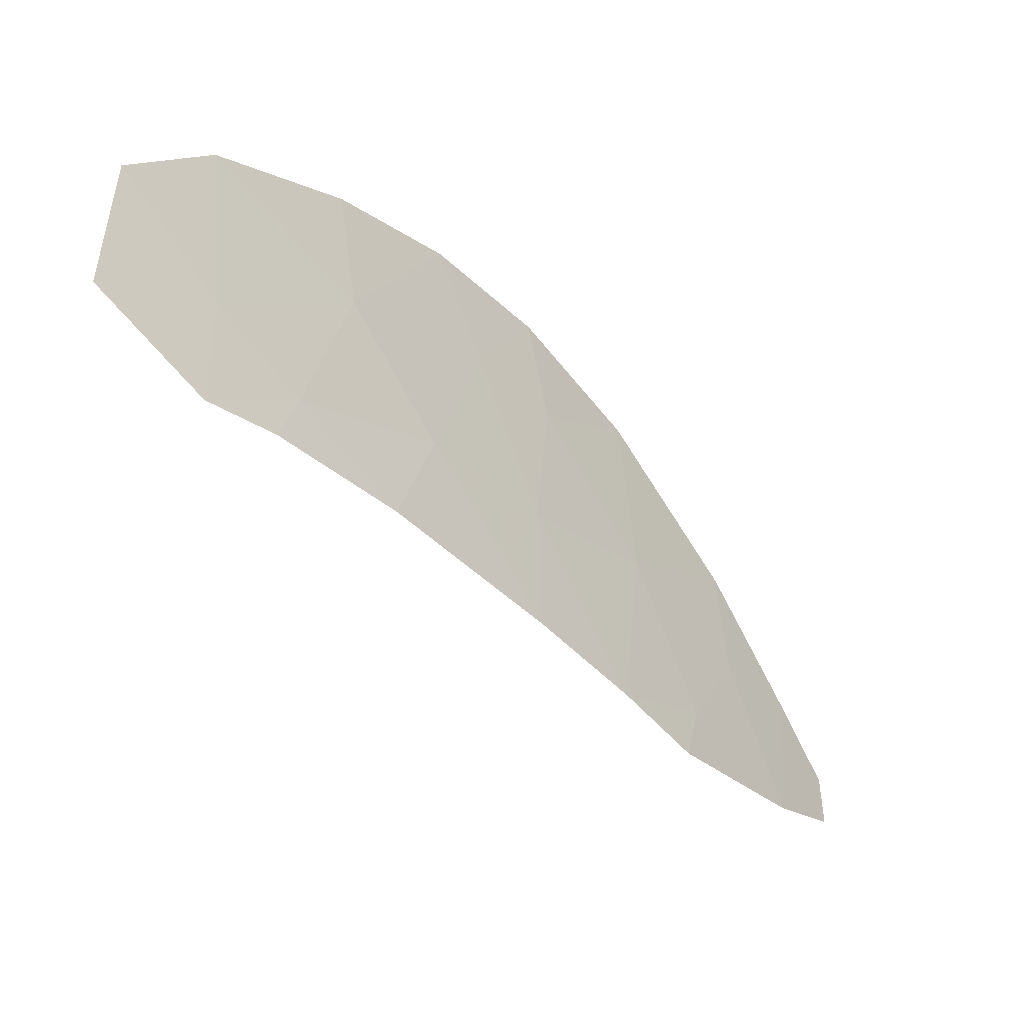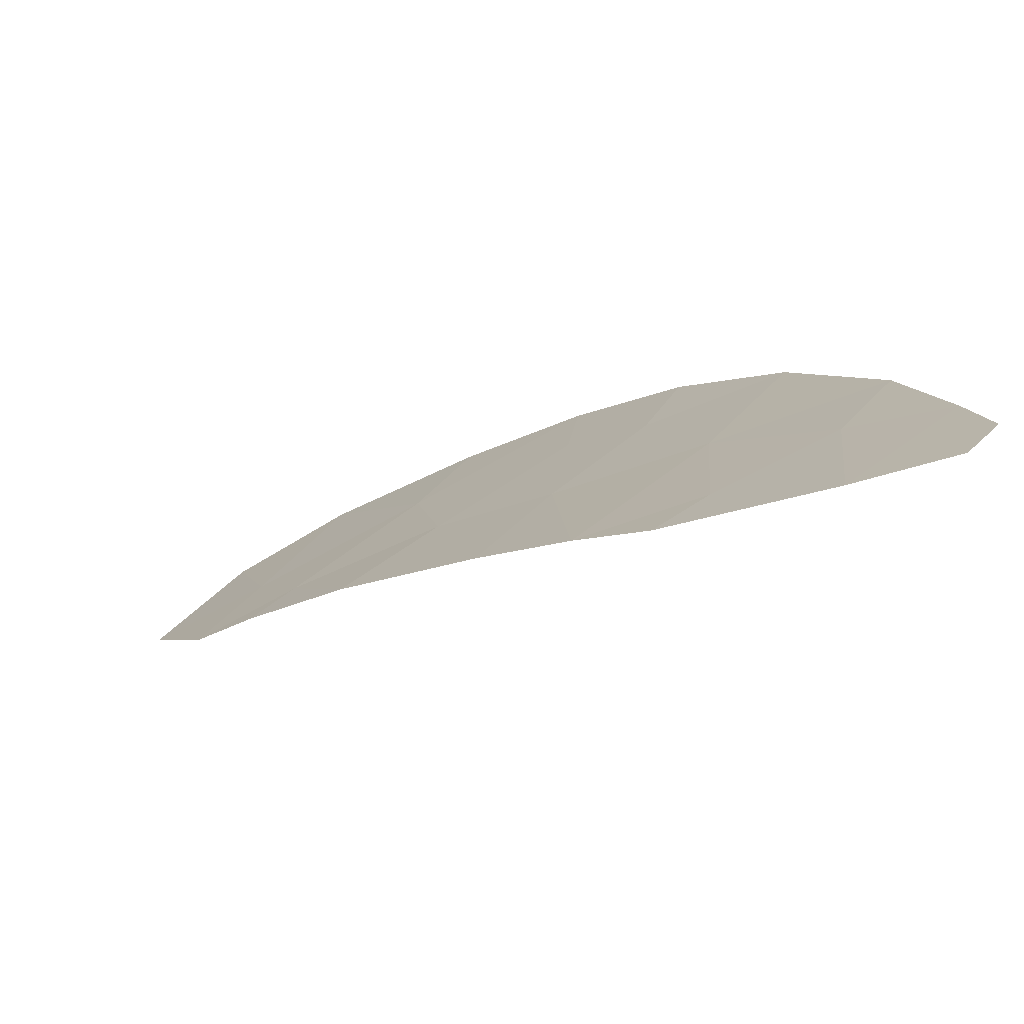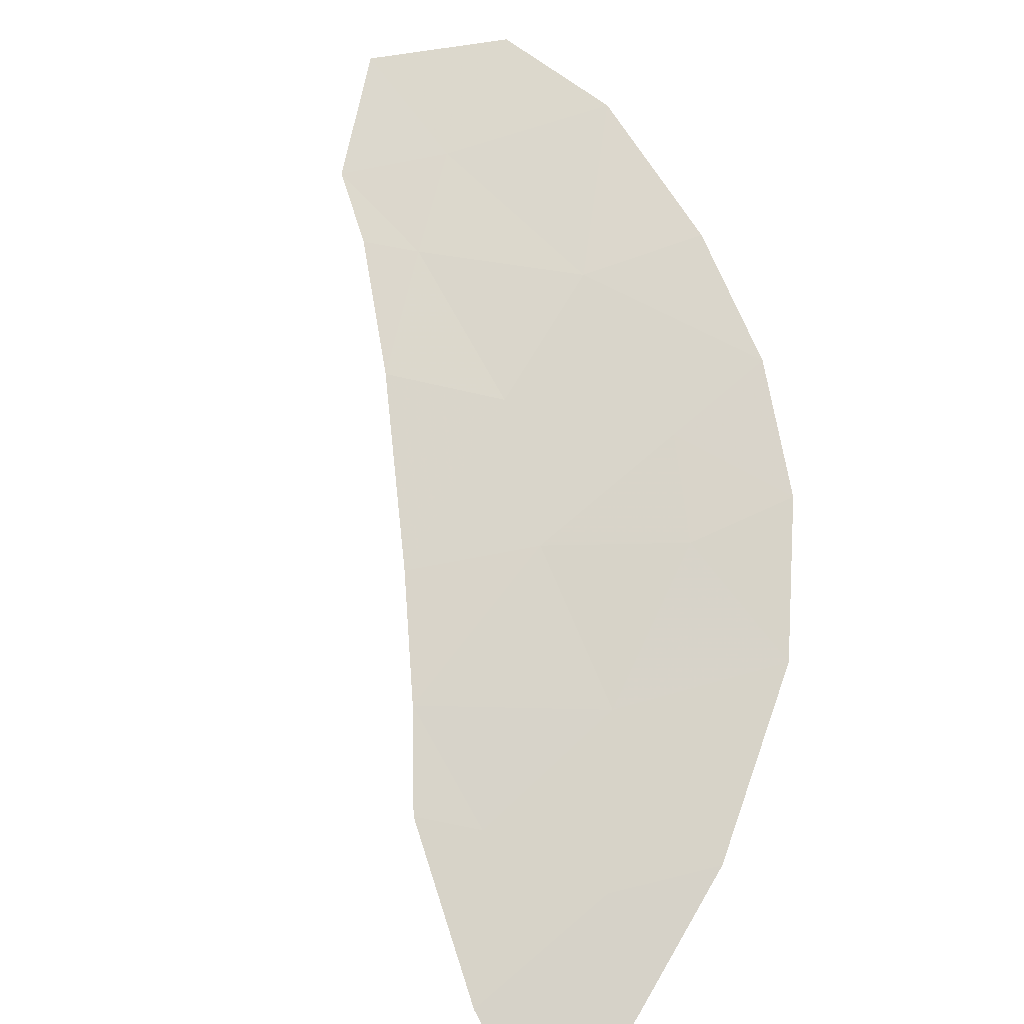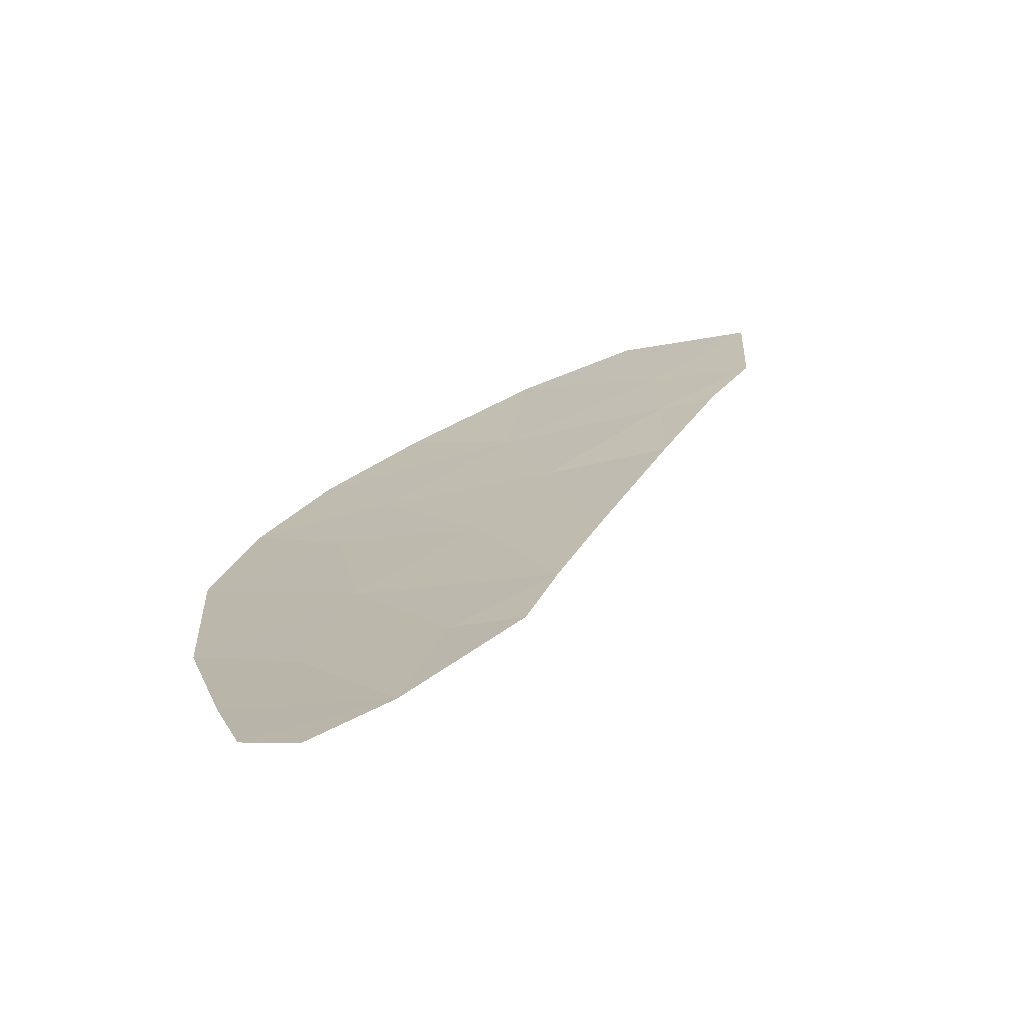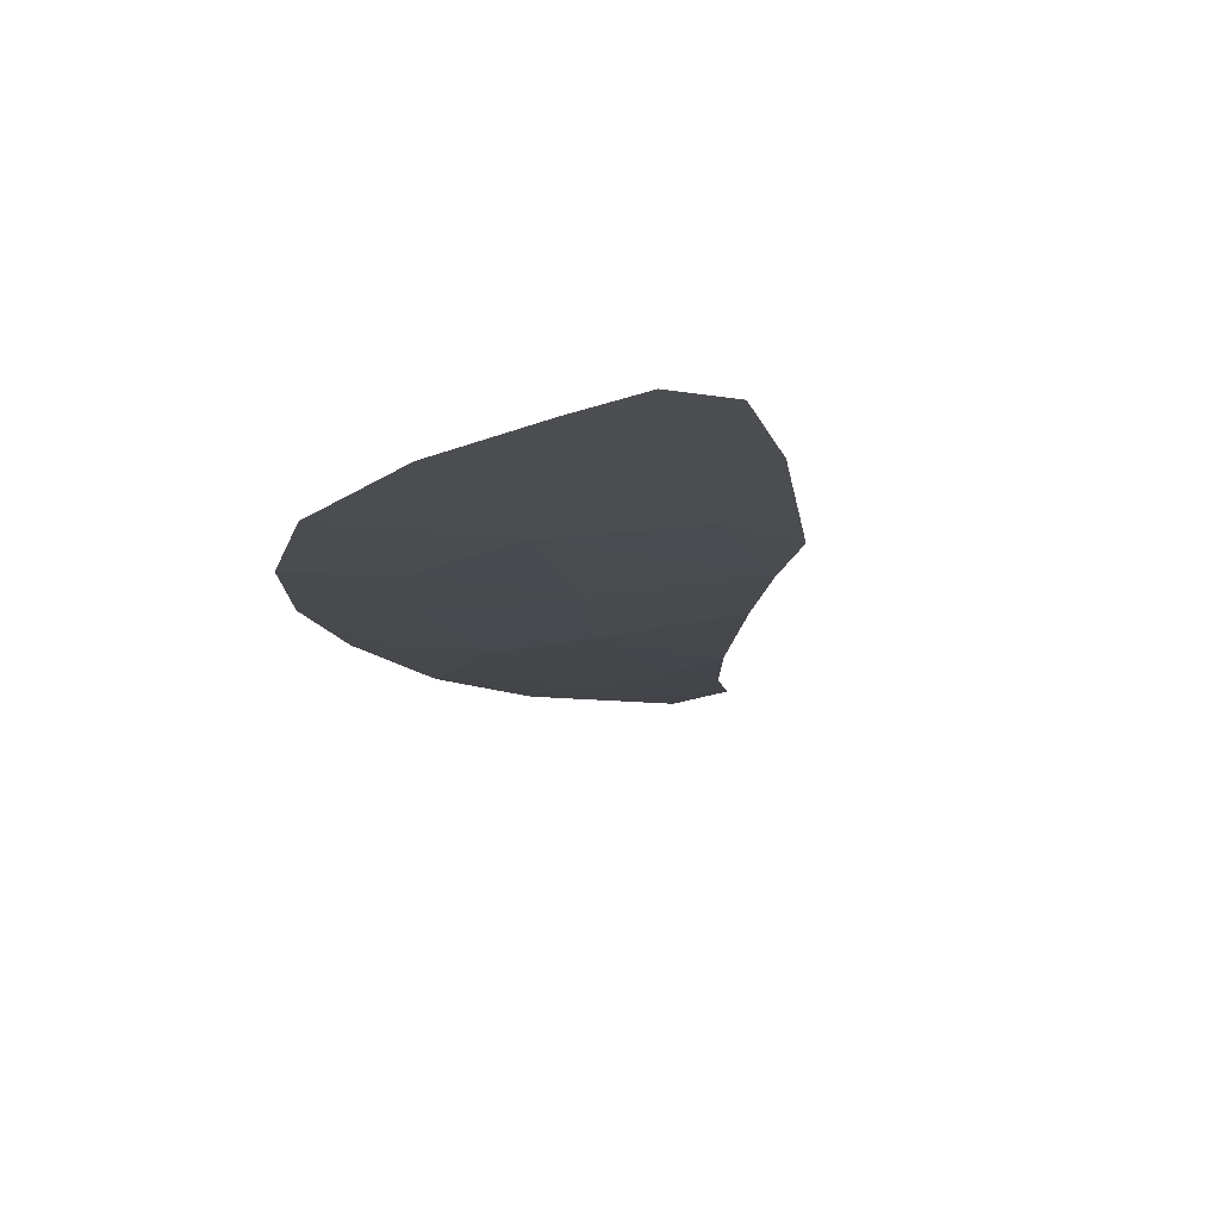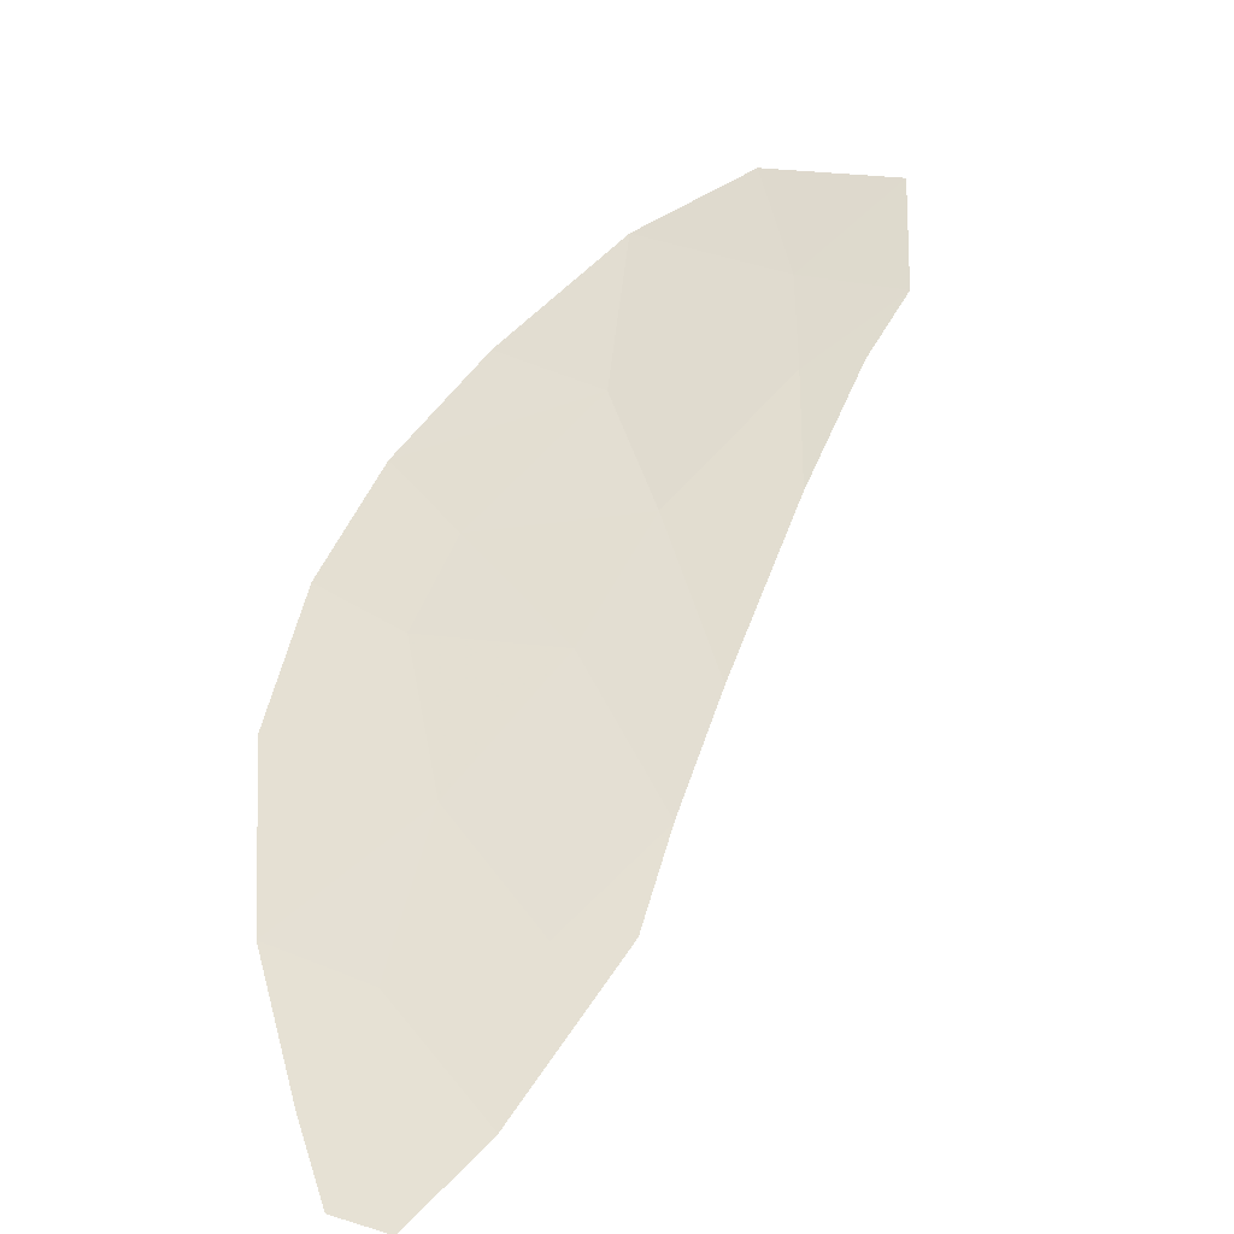
<metadata>
{"format":"obj","ext":"obj","renderer":"f3d","projection":"perspective","resolution":1024,"background":"white","views":[{"elev":-5.2,"azim":-83.9,"up":"+Z"},{"elev":-51.6,"azim":-0.0,"up":"+Z"},{"elev":-70.9,"azim":-47.4,"up":"+Y"},{"elev":-15.7,"azim":150.7,"up":"+Y"},{"elev":-46.8,"azim":120.8,"up":"+Y"},{"elev":17.1,"azim":149.8,"up":"+Y"}]}
</metadata>
<code>
v -40.27 110.7 -45.11
v -38.63 108.8 -47.55
v -39.28 108.8 -48.06
v -37.41 107.7 -48.81
v -42.02 112.7 -42.75
v -43.59 113 -44.13
v -37.4 109.8 -43.73
v -36.47 108.5 -45.72
v -38.47 109.5 -45.61
v -41.34 112.9 -41.35
v -39.86 111.9 -41.75
v -41.69 111.7 -44.4
v -36.07 107.6 -47.47
v -37.18 108.4 -46.9
v -40.1 109.6 -47.34
v -42.88 112 -45.31
v -38.58 110.9 -42.49
v -45.63 114.7 -43.15
v -44.13 113.1 -44.58
v -44.89 113.7 -44.29
v -44.16 113.8 -43.13
v -43.19 114.1 -41.23
v -44.62 114.7 -41.68
v -41.18 110.5 -46.5
v -36.28 107.1 -49.03
v -35.88 107.1 -48.47
v -40.03 111.4 -43.11
v -39.08 110.6 -43.74
f 1 9 28
f 7 17 28
f 28 9 7
f 10 22 5
f 11 10 5
f 4 13 14
f 21 6 5
f 15 3 2
f 1 15 9
f 8 7 9
f 8 9 14
f 6 19 16
f 19 6 20
f 20 21 18
f 6 21 20
f 23 18 21
f 22 23 21
f 3 4 2
f 24 12 16
f 2 4 14
f 15 2 9
f 2 14 9
f 12 24 1
f 24 15 1
f 13 8 14
f 6 16 12
f 12 5 6
f 26 13 4
f 26 4 25
f 22 21 5
f 17 11 27
f 11 5 27
f 12 27 5
f 28 17 27
f 1 28 27
f 27 12 1

</code>
